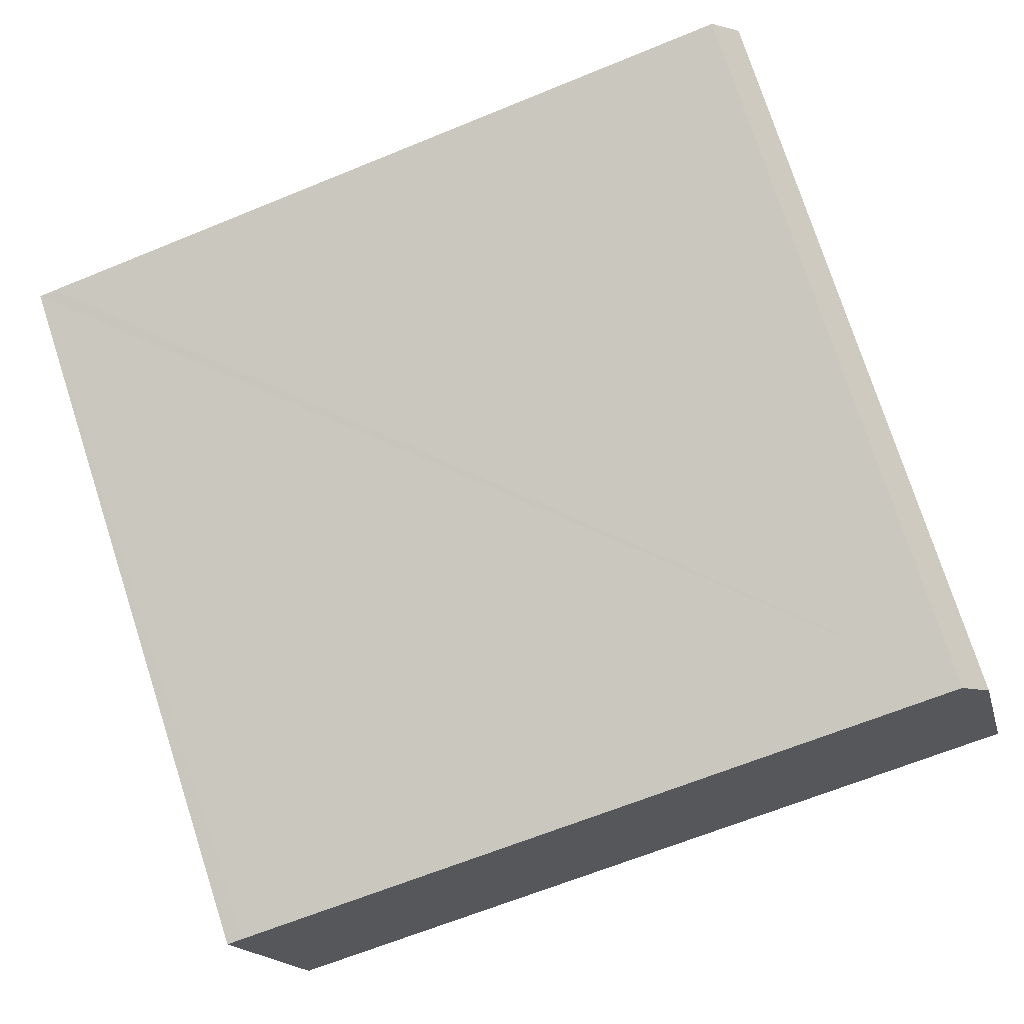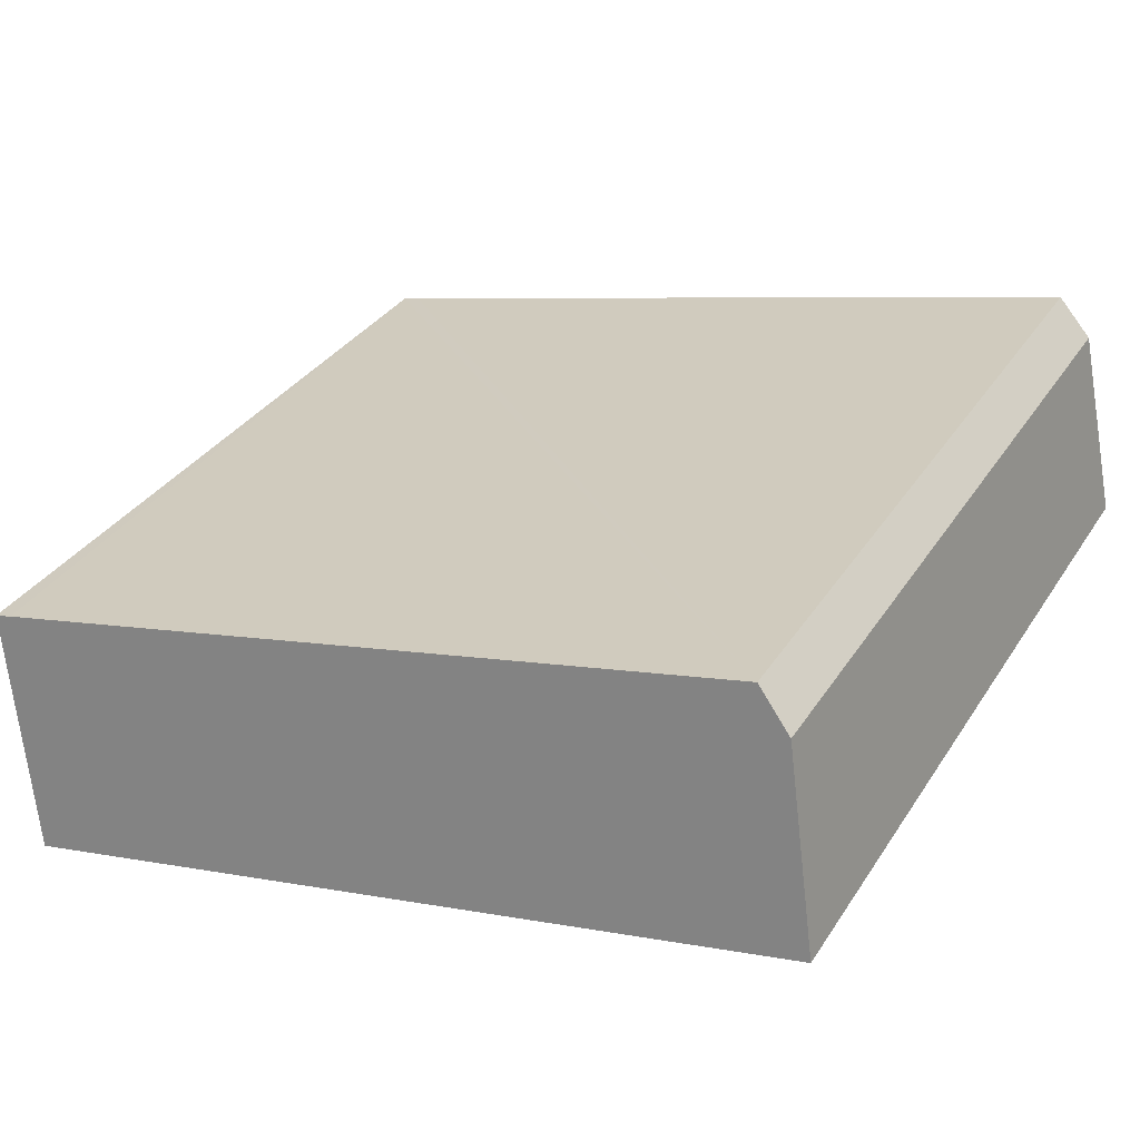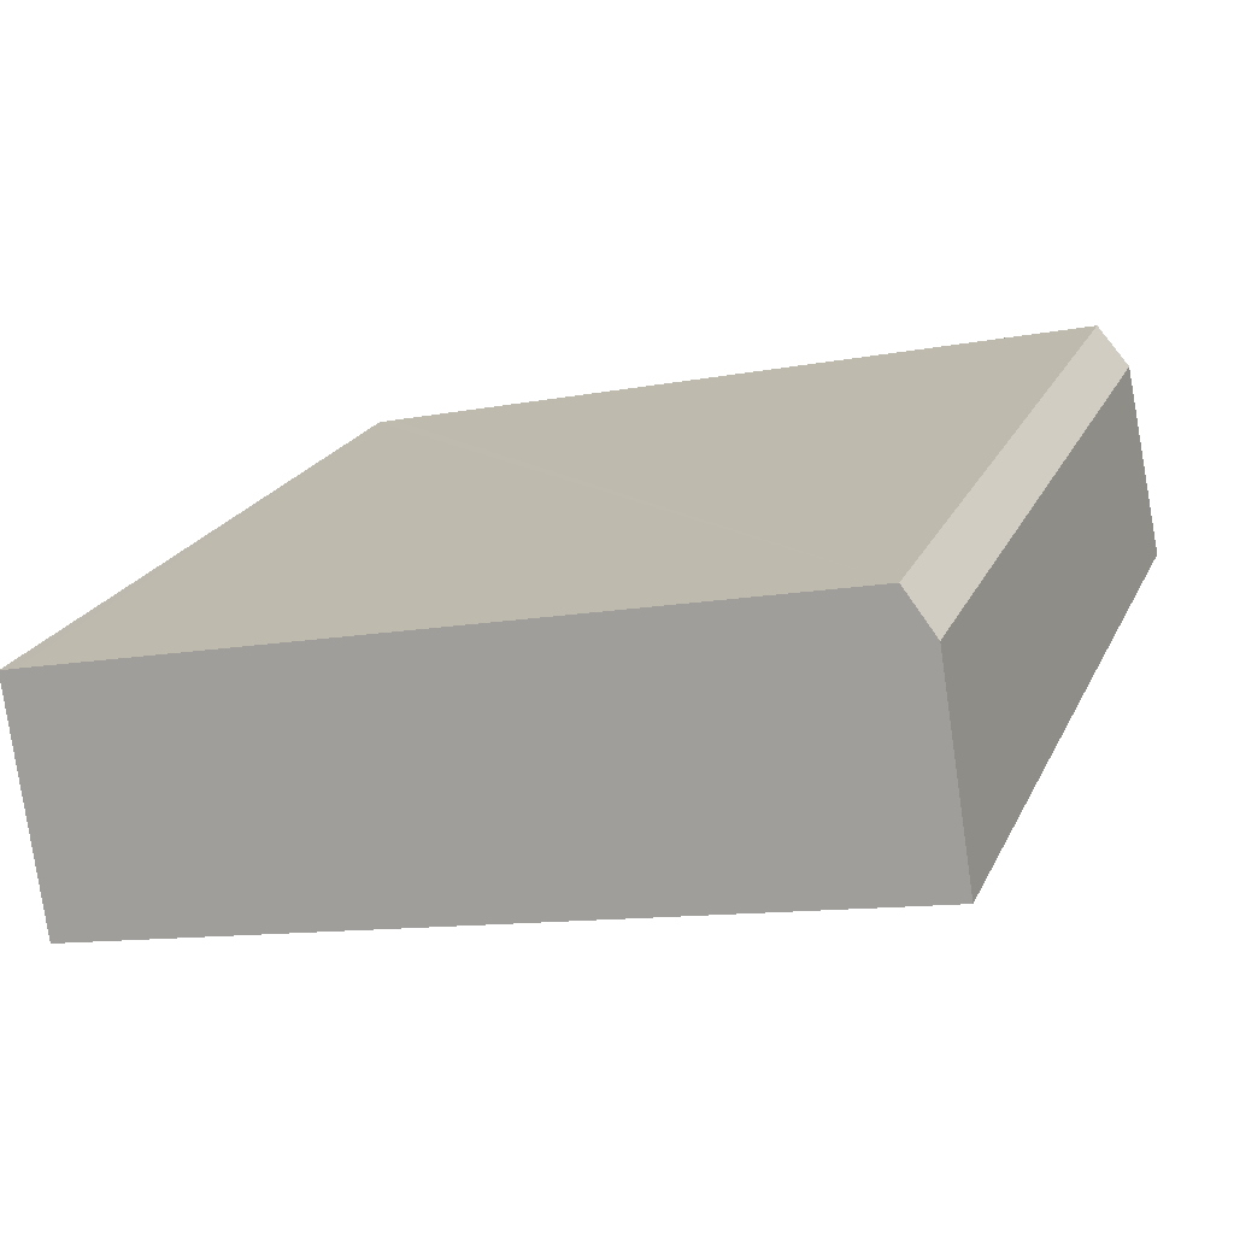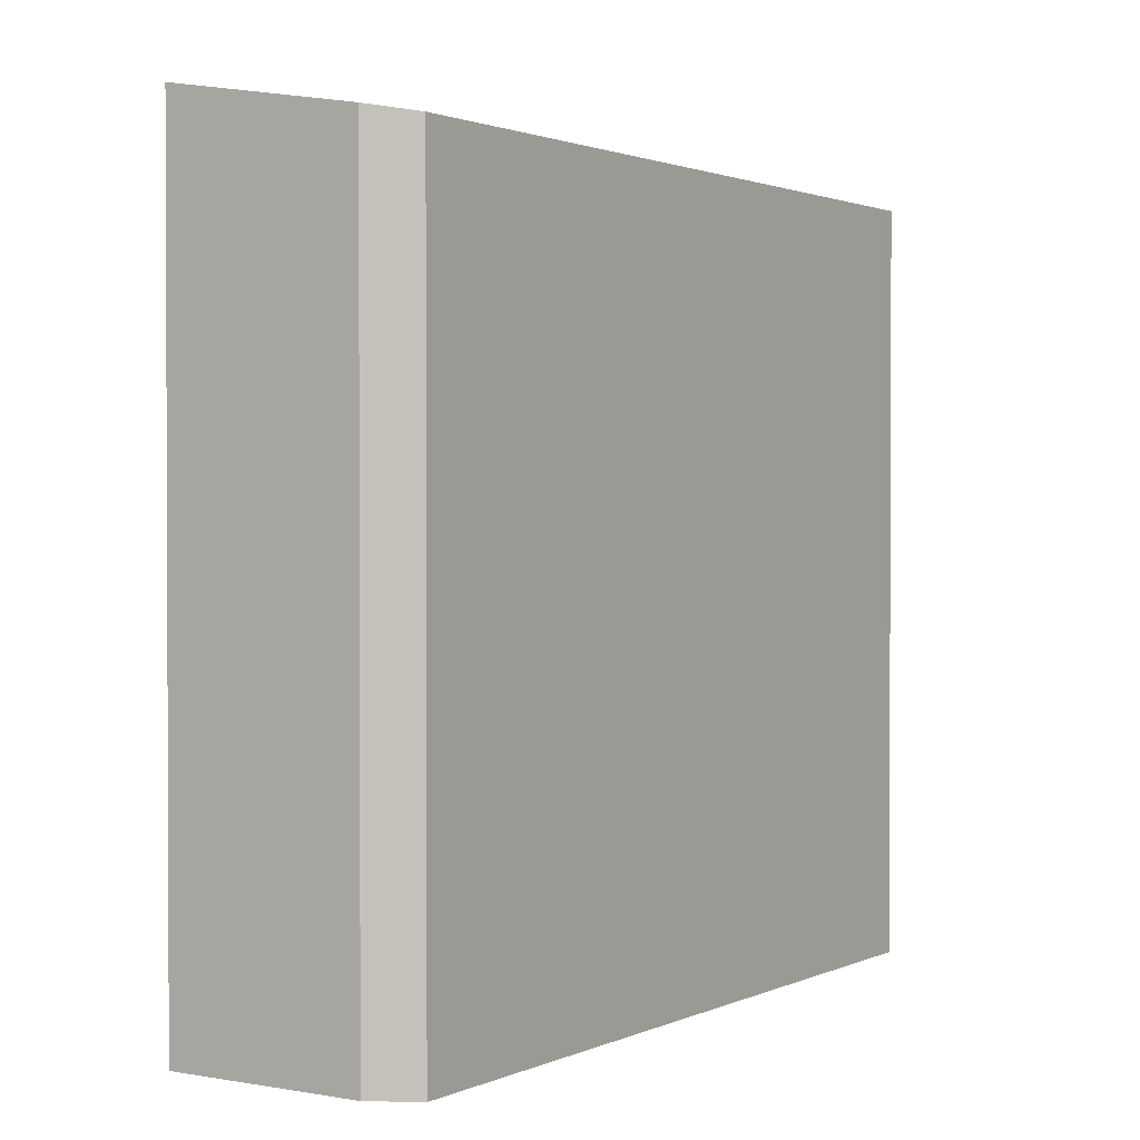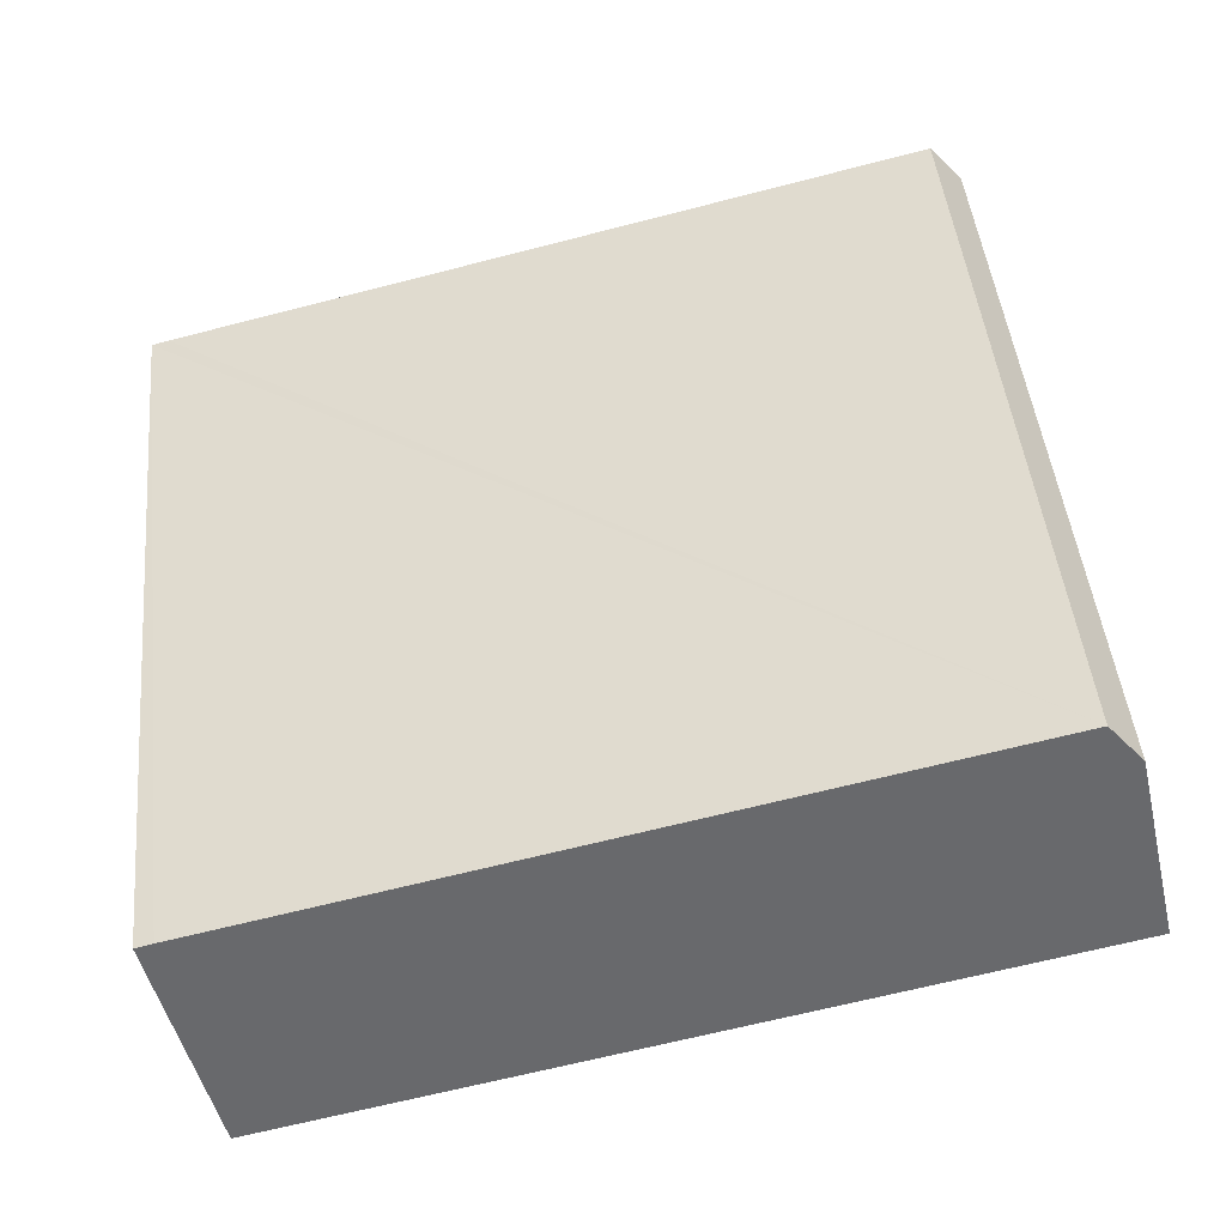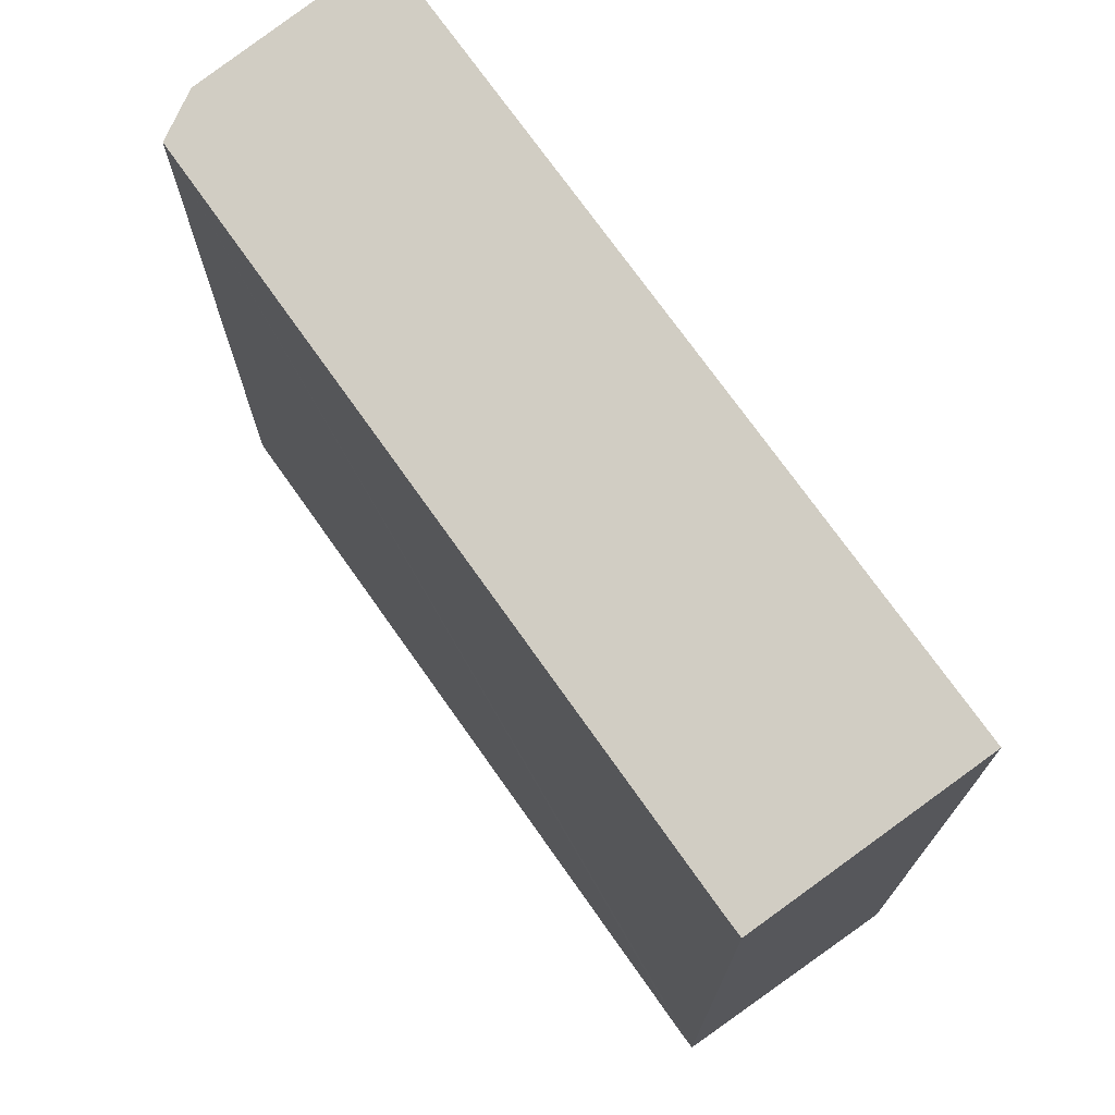
<metadata>
{"format":"obj","ext":"obj","renderer":"f3d","projection":"perspective","resolution":1024,"background":"white","views":[{"elev":76.5,"azim":162.0,"up":"+Z"},{"elev":33.2,"azim":-152.2,"up":"+Z"},{"elev":21.7,"azim":-159.4,"up":"+Z"},{"elev":1.4,"azim":-44.0,"up":"+Y"},{"elev":46.7,"azim":174.2,"up":"+Z"},{"elev":73.1,"azim":68.1,"up":"+Y"}]}
</metadata>
<code>
v  1.351 24.48 6.146
v  25.9 25.53 -6.09
v  0 25.53 1.563e-15
v  27.32 24.49 -0.054
v  2.45 24.23 7.374
v  27.1 24.24 1.542
v  27.66 24.24 1.398
v  25.9 3.729e-16 -6.09
v  27.66 -8.56e-17 1.398
v  27.32 3.307e-18 -0.054
v  0 0 0
v  1.351 -3.763e-16 6.146
v  2.45 -4.515e-16 7.374
v  27.1 -9.442e-17 1.542
g defaultobject
f 1 2 3
f 2 1 4
f 4 1 5
f 4 5 6
f 4 6 7
f 4 8 2
f 8 4 7
f 8 7 9
f 8 9 10
f 8 3 2
f 3 8 11
f 11 1 3
f 1 11 12
f 12 5 1
f 5 12 13
f 6 9 7
f 9 6 5
f 9 5 14
f 14 5 13
f 8 12 11
f 12 8 10
f 12 10 9
f 12 9 13
f 13 9 14

</code>
